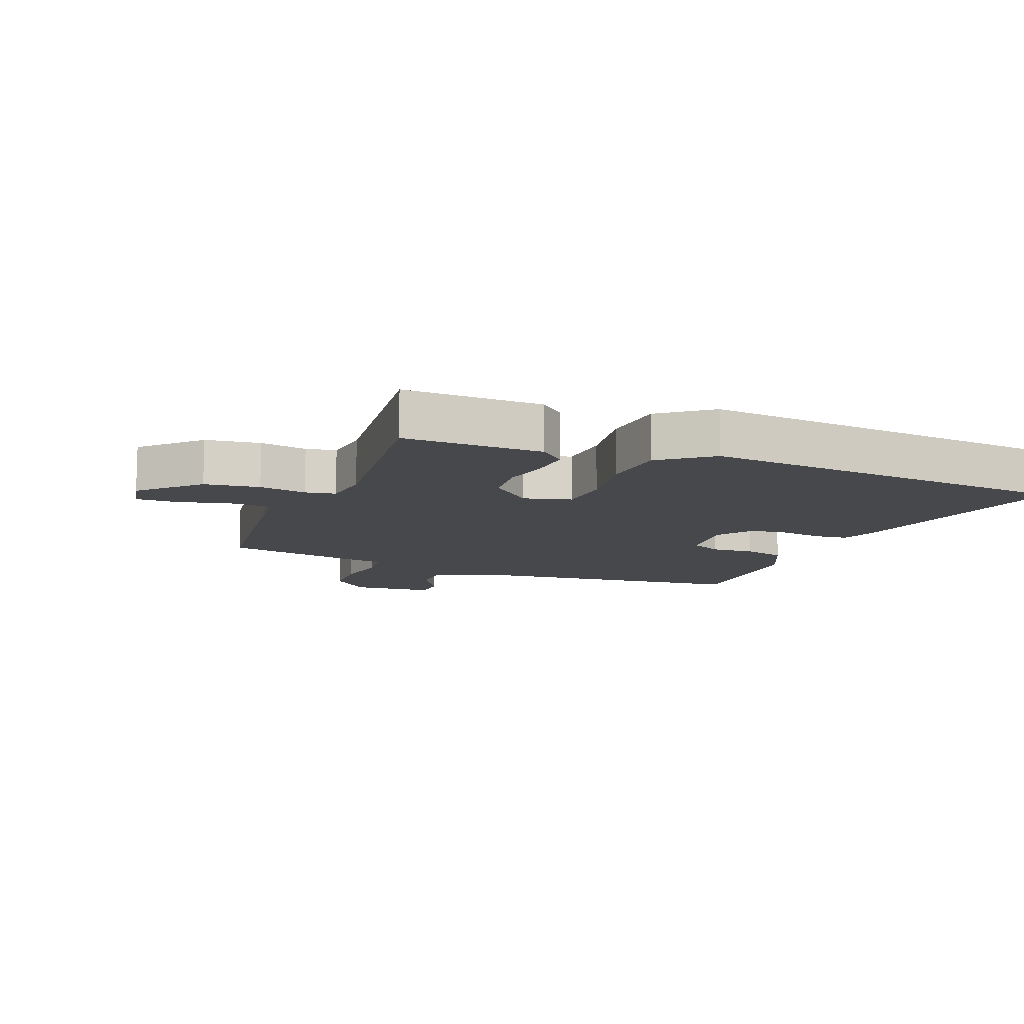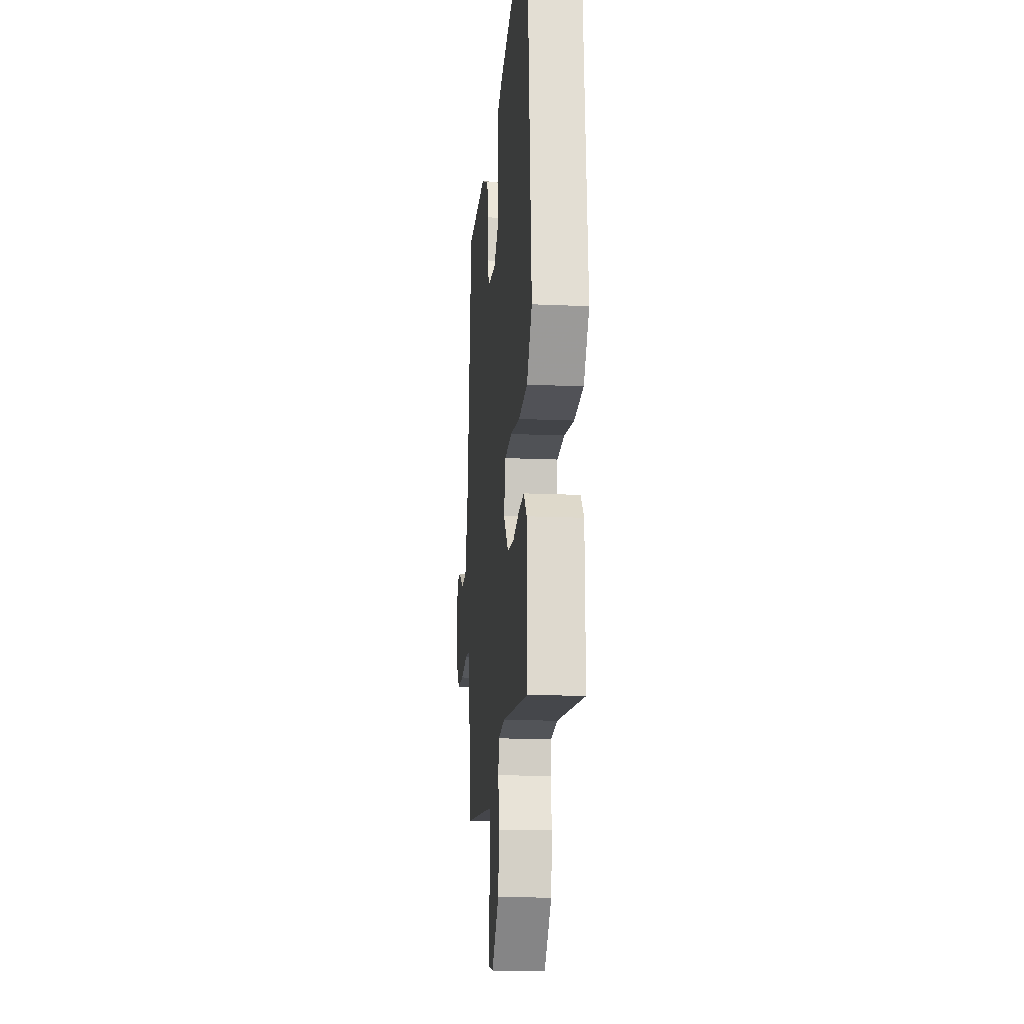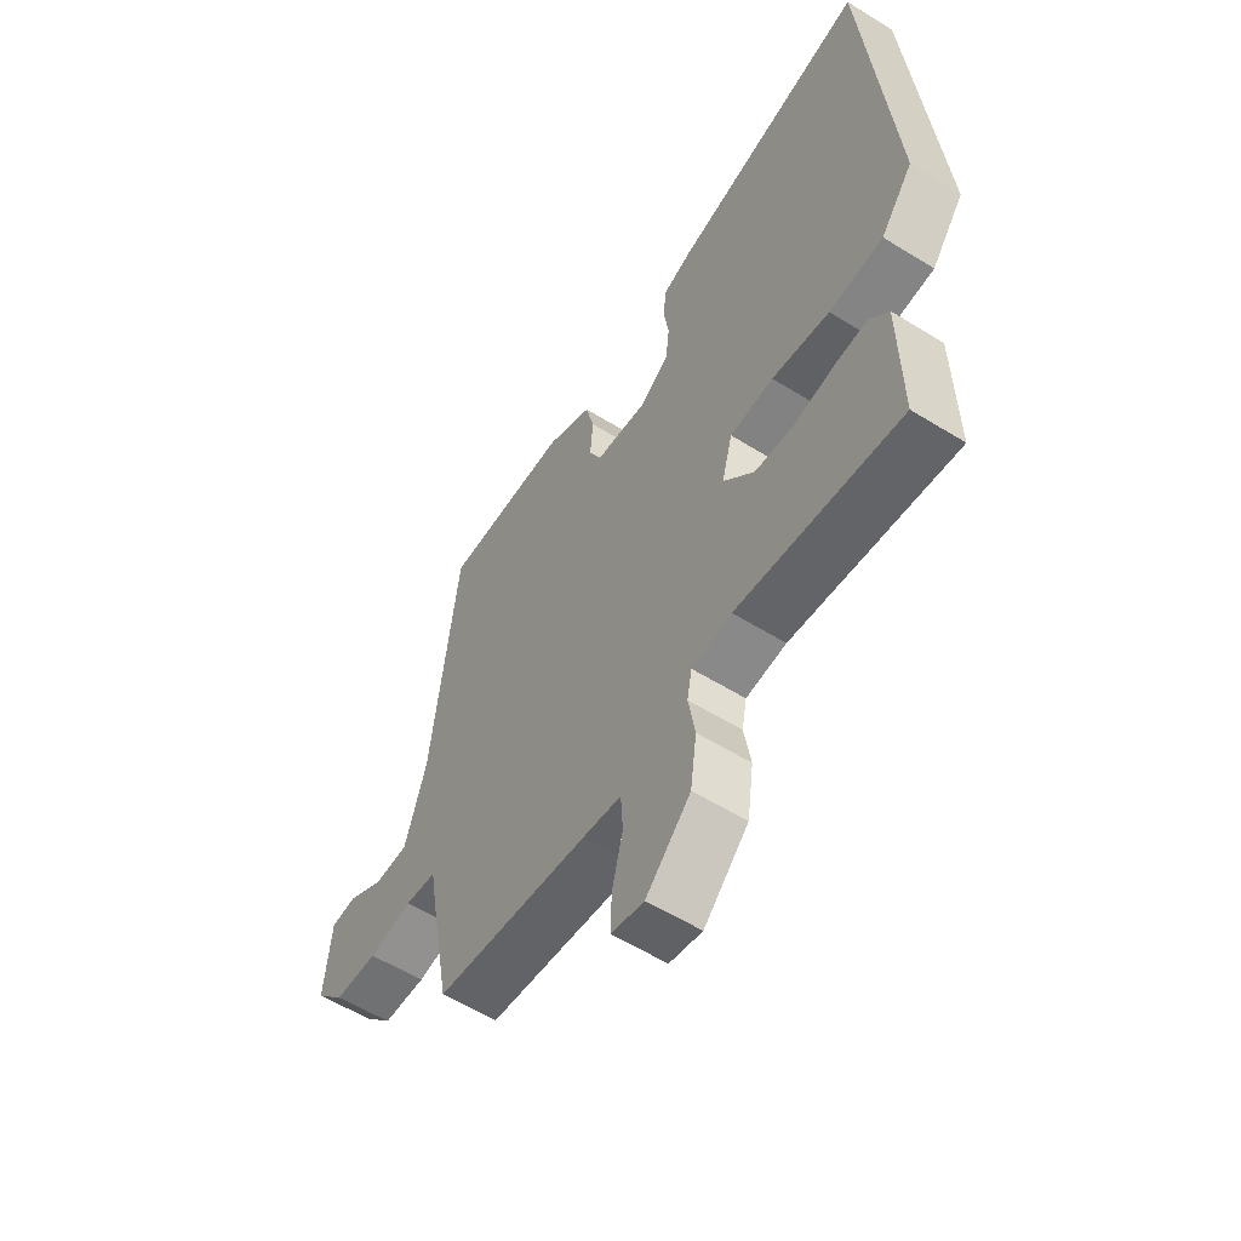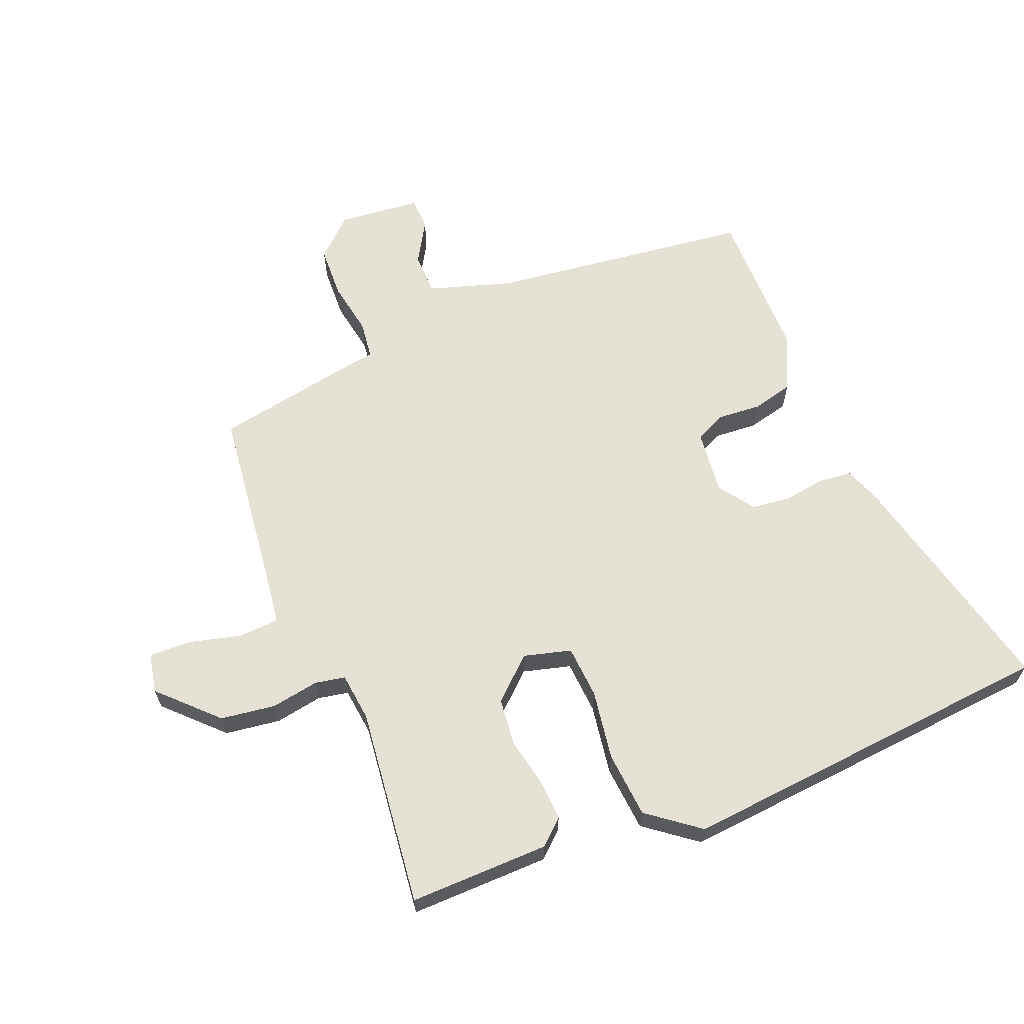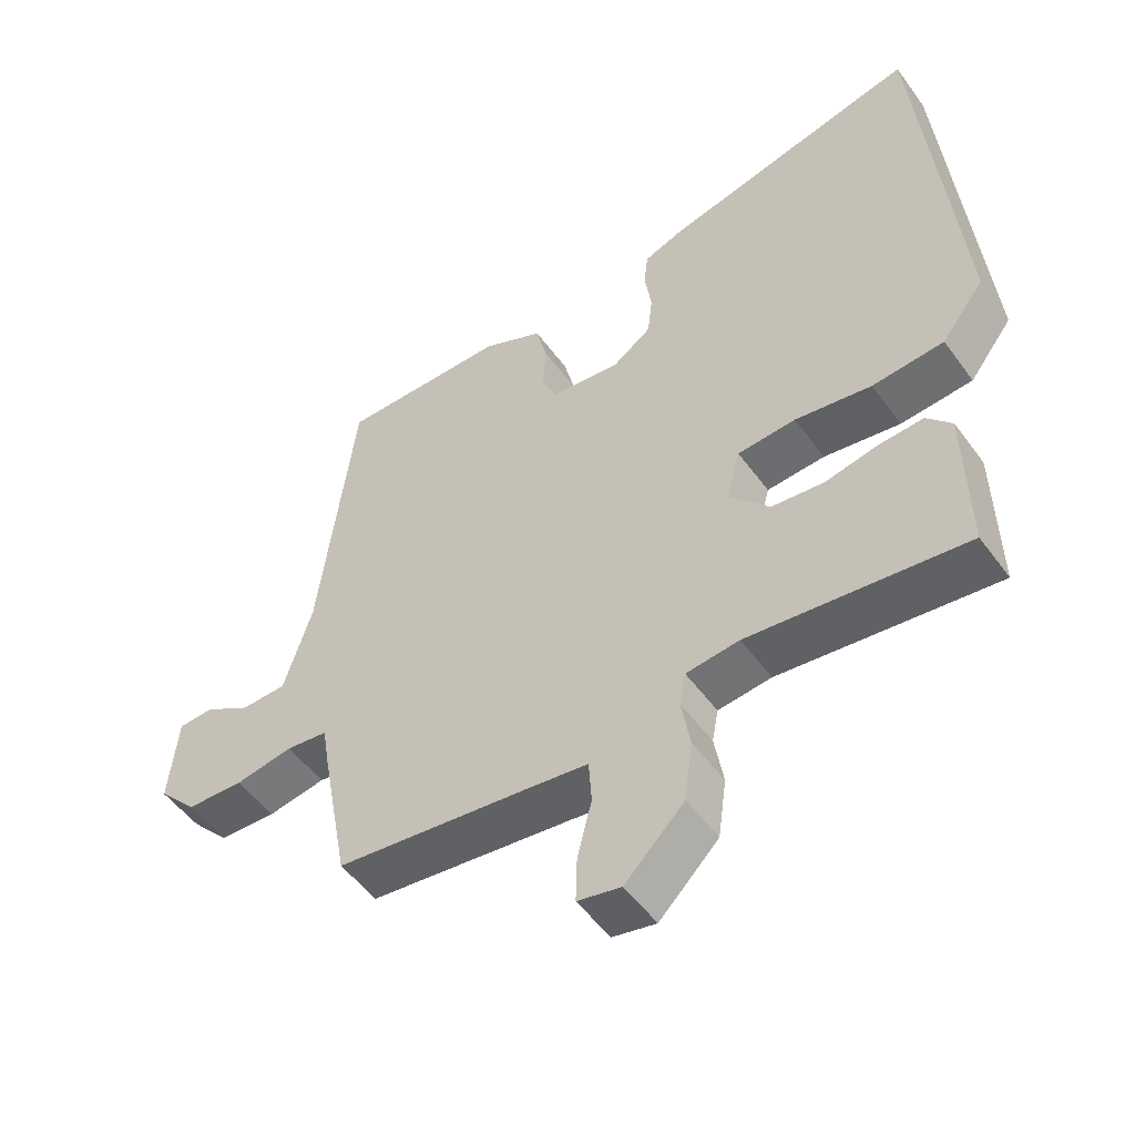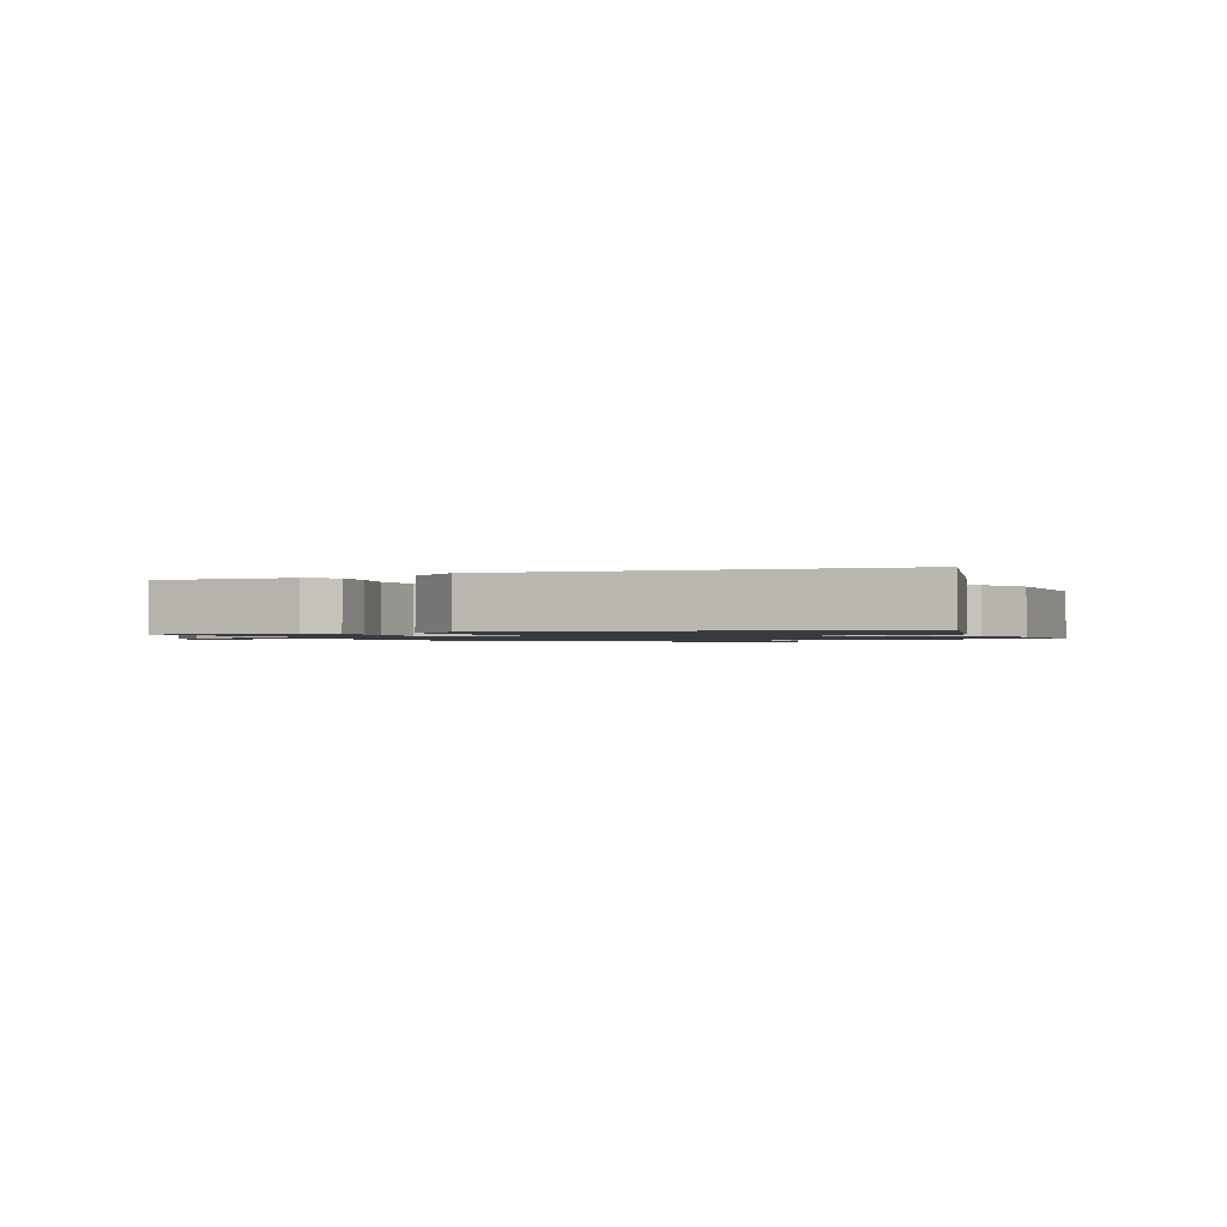
<metadata>
{"format":"obj","ext":"obj","renderer":"f3d","projection":"perspective","resolution":1024,"background":"white","views":[{"elev":-11.5,"azim":-111.6,"up":"+Y"},{"elev":-16.7,"azim":-95.2,"up":"+Z"},{"elev":-57.1,"azim":-122.9,"up":"+Z"},{"elev":64.1,"azim":-112.0,"up":"+Y"},{"elev":-51.4,"azim":-145.1,"up":"+Z"},{"elev":-1.2,"azim":-66.9,"up":"+Y"}]}
</metadata>
<code>
v -0.494 0.07 0.582
v -0.119 0.07 0.492
v -0.064 0.07 0.471
v -0.058 0.07 0.419
v -0.068 0.07 0.354
v -0.061 0.07 0.292
v -0.005 0.07 0.252
v 0.096 0.07 0.263
v 0.119 0.07 0.312
v 0.114 0.07 0.38
v 0.13 0.07 0.445
v 0.218 0.07 0.486
v 0.46 0.07 0.486
v 0.511 0.07 0.071
v 0.552 0.07 -0.06
v 0.618 0.07 -0.062
v 0.686 0.07 -0.022
v 0.736 0.07 -0.025
v 0.749 0.07 -0.155
v 0.693 0.07 -0.215
v 0.61 0.07 -0.218
v 0.526 0.07 -0.203
v 0.466 0.07 -0.21
v 0.455 0.07 -0.276
v 0.416 0.07 -0.486
v 0.121 0.07 -0.521
v 0.046 0.07 -0.531
v 0.042 0.07 -0.595
v 0.063 0.07 -0.678
v 0.065 0.07 -0.744
v 0.002 0.07 -0.757
v -0.084 0.07 -0.671
v -0.096 0.07 -0.584
v -0.083 0.07 -0.509
v -0.092 0.07 -0.461
v -0.169 0.07 -0.452
v -0.483 0.07 -0.488
v -0.479 0.07 -0.267
v -0.443 0.07 -0.227
v -0.379 0.07 -0.231
v -0.302 0.07 -0.247
v -0.226 0.07 -0.239
v -0.167 0.07 -0.174
v -0.187 0.07 -0.099
v -0.271 0.07 -0.093
v -0.382 0.07 -0.11
v -0.486 0.07 -0.101
v -0.548 0.07 -0.02
v -0.494 0 0.582
v -0.119 0 0.492
v -0.064 0 0.471
v -0.058 0 0.419
v -0.068 0 0.354
v -0.061 0 0.292
v -0.005 0 0.252
v 0.096 0 0.263
v 0.119 0 0.312
v 0.114 0 0.38
v 0.13 0 0.445
v 0.218 0 0.486
v 0.46 0 0.486
v 0.511 0 0.071
v 0.552 0 -0.06
v 0.618 0 -0.062
v 0.686 0 -0.022
v 0.736 0 -0.025
v 0.749 0 -0.155
v 0.693 0 -0.215
v 0.61 0 -0.218
v 0.526 0 -0.203
v 0.466 0 -0.21
v 0.455 0 -0.276
v 0.416 0 -0.486
v 0.121 0 -0.521
v 0.046 0 -0.531
v 0.042 0 -0.595
v 0.063 0 -0.678
v 0.065 0 -0.744
v 0.002 0 -0.757
v -0.084 0 -0.671
v -0.096 0 -0.584
v -0.083 0 -0.509
v -0.092 0 -0.461
v -0.169 0 -0.452
v -0.483 0 -0.488
v -0.479 0 -0.267
v -0.443 0 -0.227
v -0.379 0 -0.231
v -0.302 0 -0.247
v -0.226 0 -0.239
v -0.167 0 -0.174
v -0.187 0 -0.099
v -0.271 0 -0.093
v -0.382 0 -0.11
v -0.486 0 -0.101
v -0.548 0 -0.02
f 45 46 47 48
f 44 45 48 1
f 38 39 40 41
f 36 37 38 41
f 35 36 41 42
f 31 32 33 34
f 31 34 35
f 28 29 30 31
f 27 28 31 35
f 26 27 35 42
f 23 24 25 26
f 19 20 21 22
f 19 22 23
f 16 17 18 19
f 15 16 19 23
f 14 15 23 26
f 9 10 11 12
f 8 9 12 13
f 2 3 4 5
f 44 1 2 5
f 43 44 5 6
f 26 42 43
f 8 13 14 26
f 7 8 26 43
f 6 7 43
f 96 95 94 93
f 49 96 93 92
f 89 88 87 86
f 89 86 85 84
f 90 89 84 83
f 82 81 80 79
f 83 82 79
f 79 78 77 76
f 83 79 76 75
f 90 83 75 74
f 74 73 72 71
f 70 69 68 67
f 71 70 67
f 67 66 65 64
f 71 67 64 63
f 74 71 63 62
f 60 59 58 57
f 61 60 57 56
f 53 52 51 50
f 53 50 49 92
f 54 53 92 91
f 91 90 74
f 74 62 61 56
f 91 74 56 55
f 91 55 54
f 1 49 50 2
f 2 50 51 3
f 3 51 52 4
f 4 52 53 5
f 5 53 54 6
f 6 54 55 7
f 7 55 56 8
f 8 56 57 9
f 9 57 58 10
f 10 58 59 11
f 11 59 60 12
f 12 60 61 13
f 13 61 62 14
f 14 62 63 15
f 15 63 64 16
f 16 64 65 17
f 17 65 66 18
f 18 66 67 19
f 19 67 68 20
f 20 68 69 21
f 21 69 70 22
f 22 70 71 23
f 23 71 72 24
f 24 72 73 25
f 25 73 74 26
f 26 74 75 27
f 27 75 76 28
f 28 76 77 29
f 29 77 78 30
f 30 78 79 31
f 31 79 80 32
f 32 80 81 33
f 33 81 82 34
f 34 82 83 35
f 35 83 84 36
f 36 84 85 37
f 37 85 86 38
f 38 86 87 39
f 39 87 88 40
f 40 88 89 41
f 41 89 90 42
f 42 90 91 43
f 43 91 92 44
f 44 92 93 45
f 45 93 94 46
f 46 94 95 47
f 47 95 96 48
f 48 96 49 1

</code>
